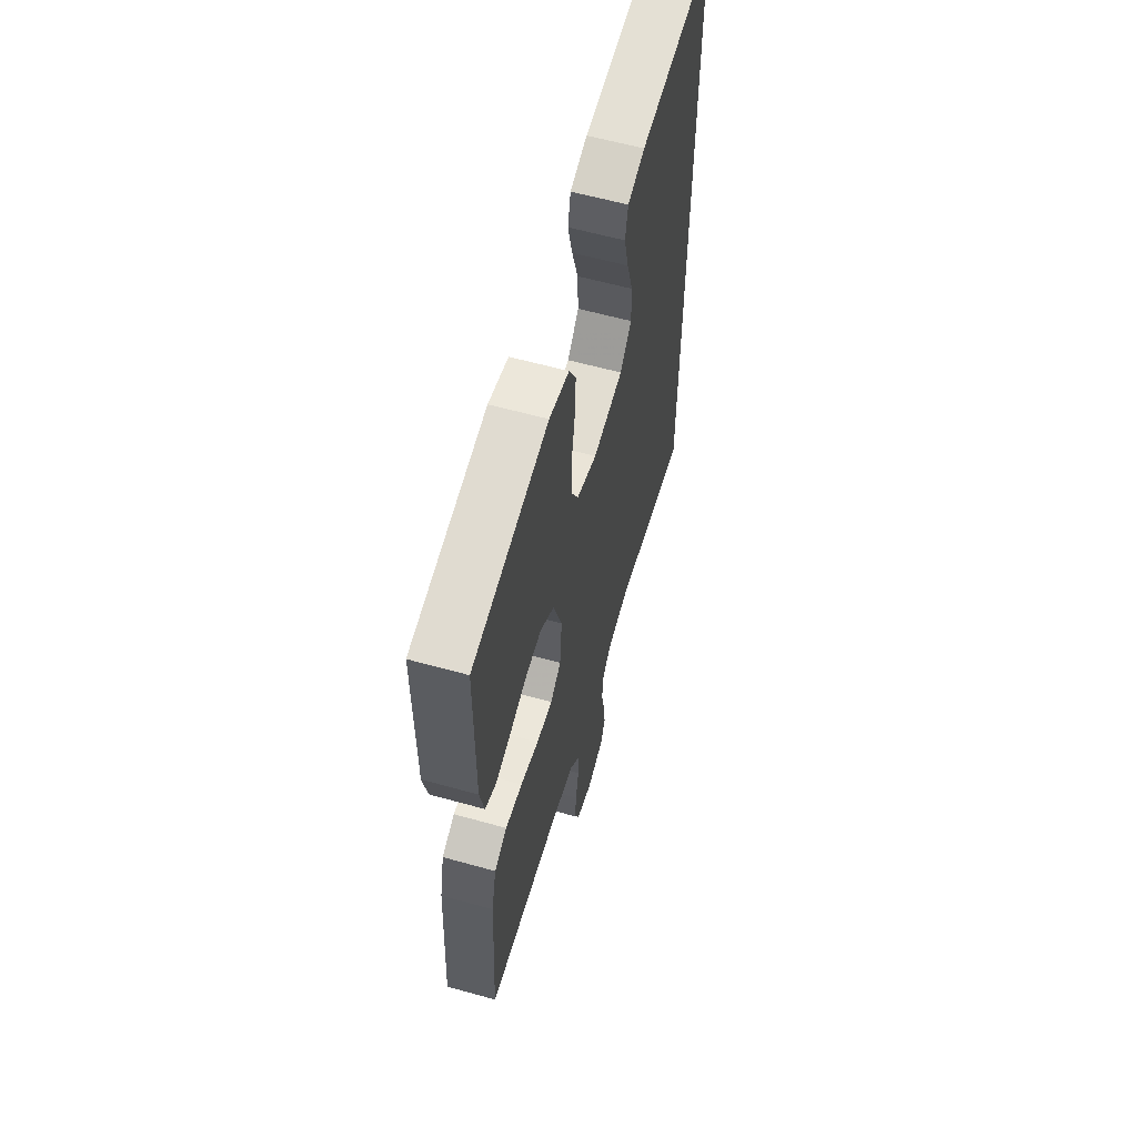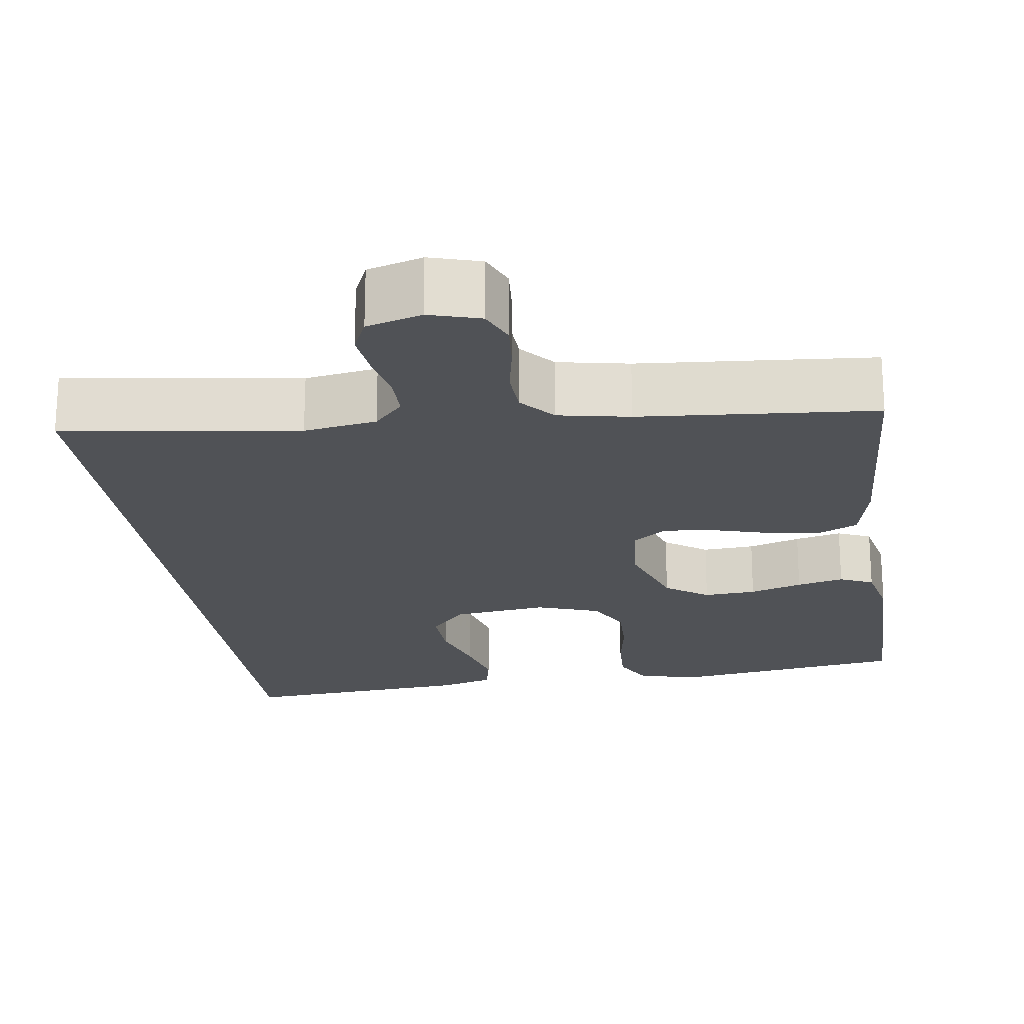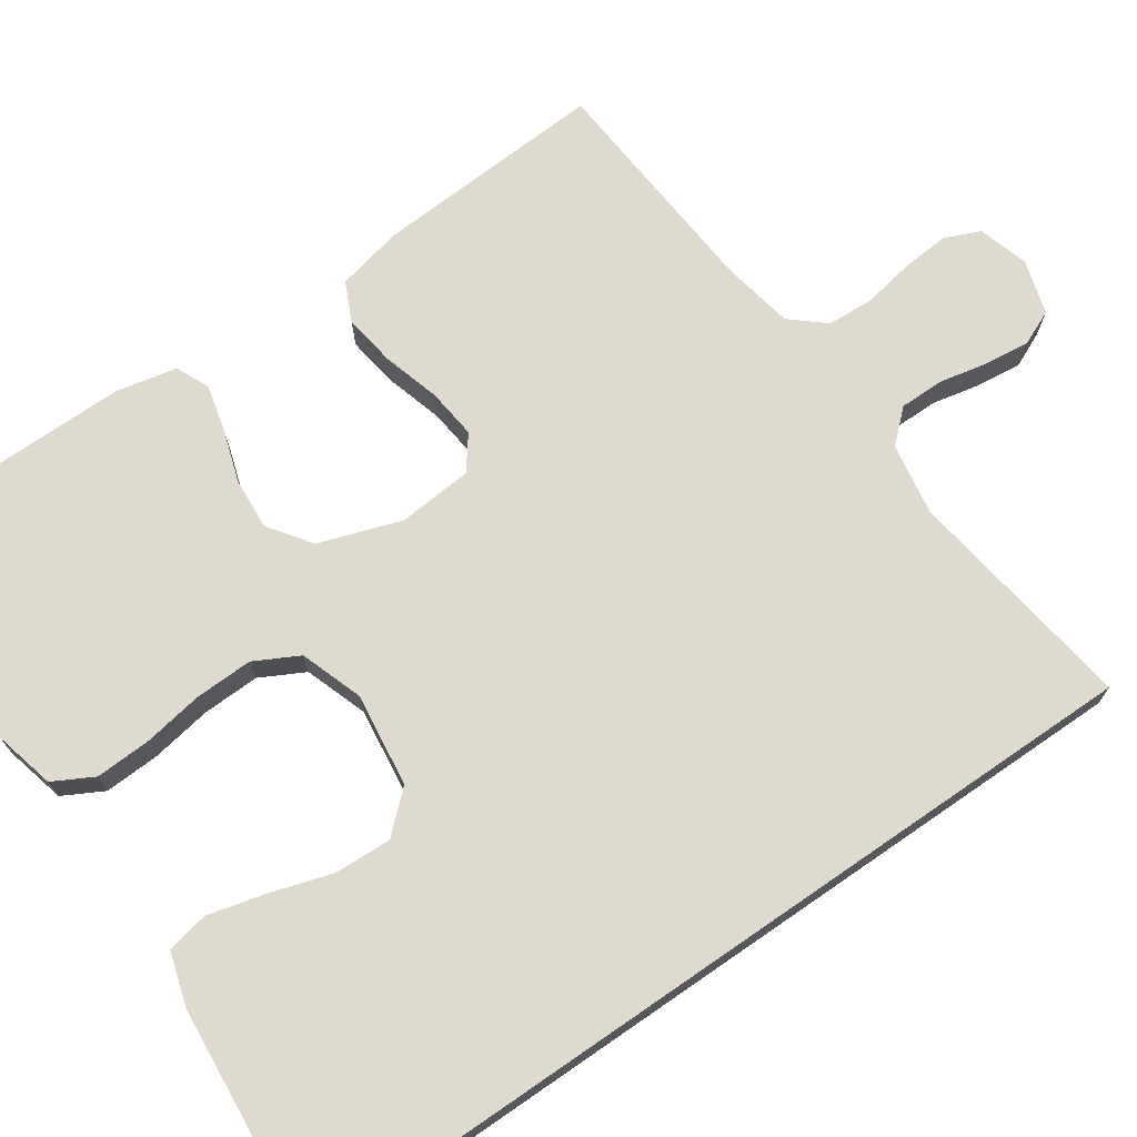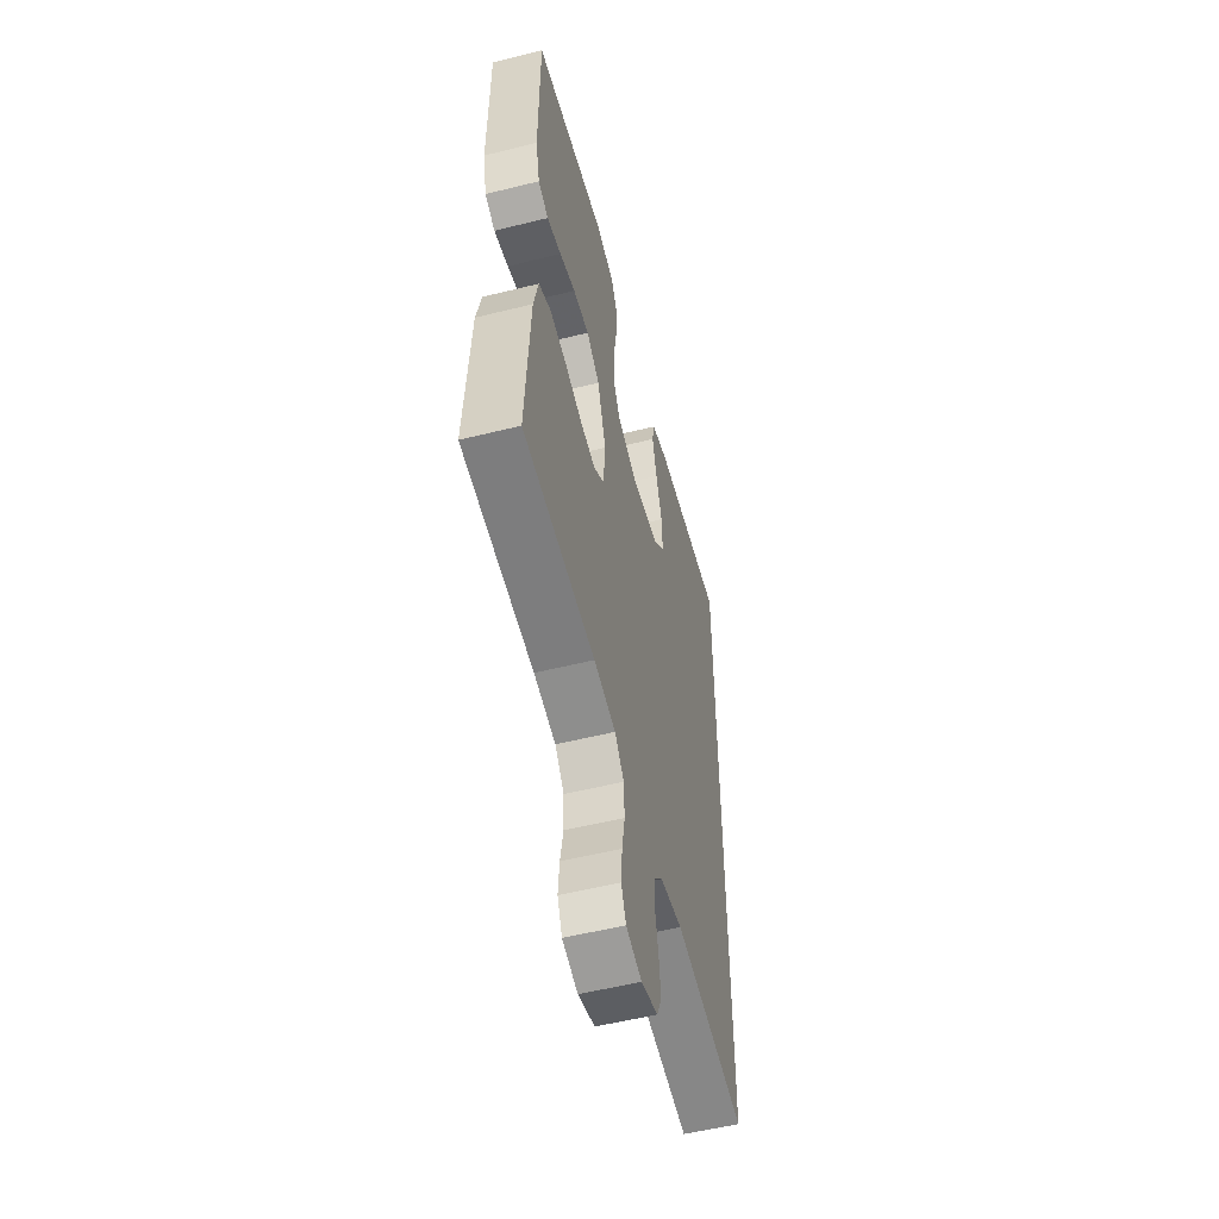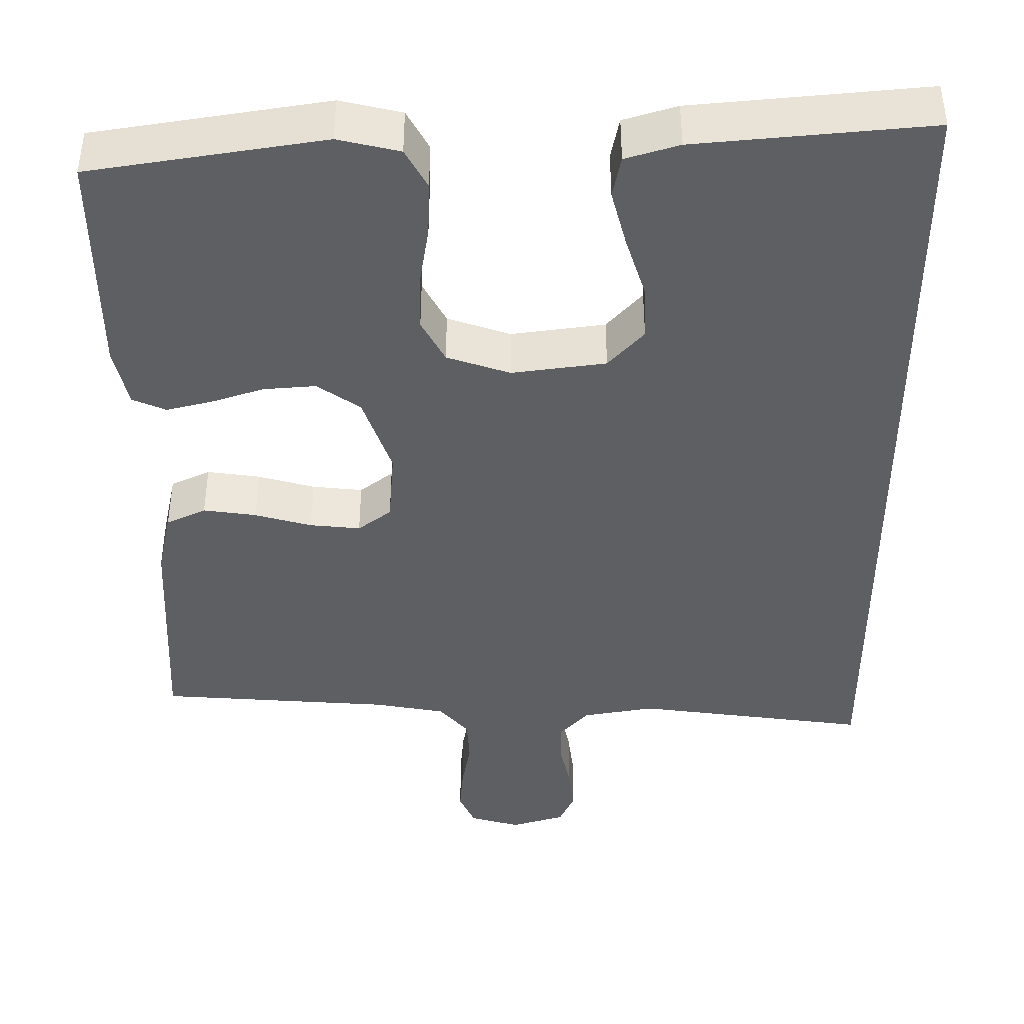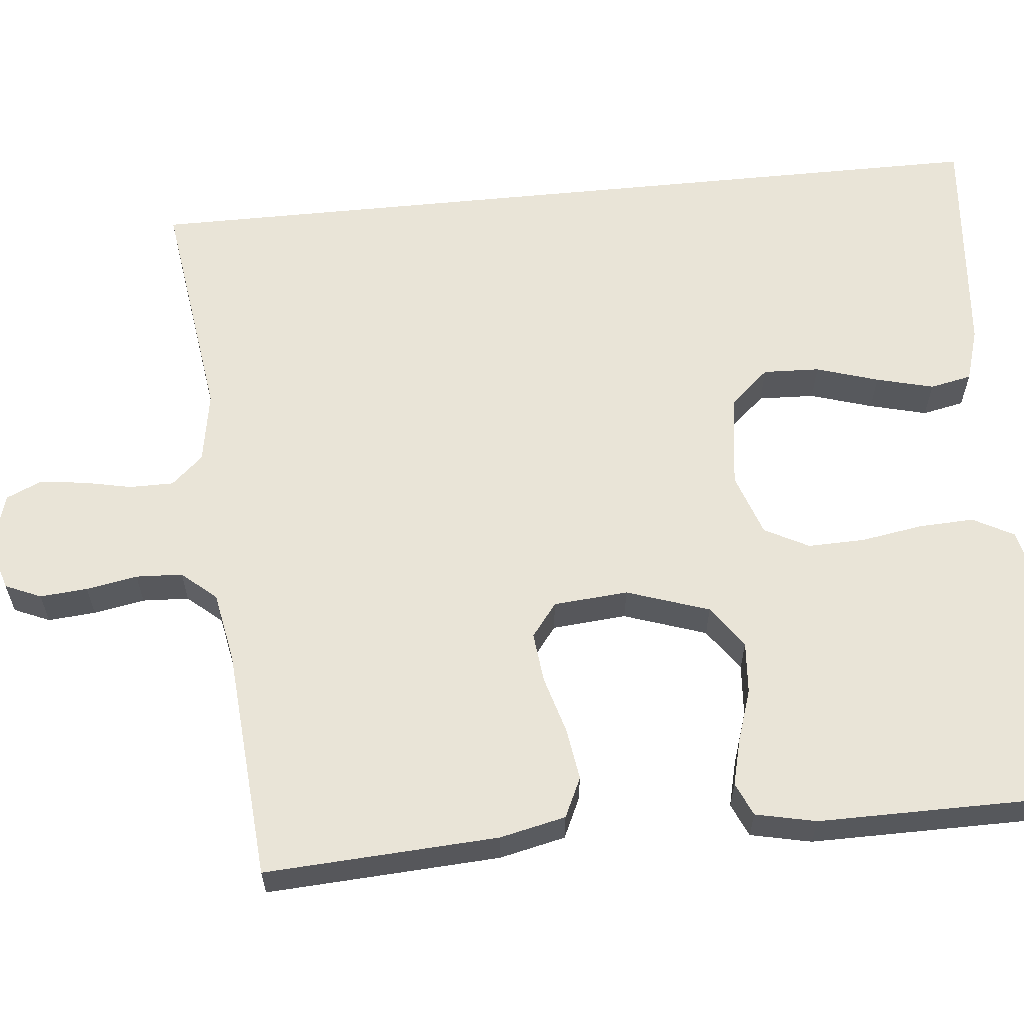
<metadata>
{"format":"obj","ext":"obj","renderer":"f3d","projection":"perspective","resolution":1024,"background":"white","views":[{"elev":60.4,"azim":-74.1,"up":"+Z"},{"elev":-21.0,"azim":-172.1,"up":"+Y"},{"elev":71.3,"azim":55.4,"up":"+Y"},{"elev":-55.0,"azim":-75.3,"up":"+Z"},{"elev":-41.6,"azim":0.4,"up":"+Y"},{"elev":60.9,"azim":-95.7,"up":"+Y"}]}
</metadata>
<code>
v 0.5 0.07 0.563
v 0.5 0.07 -0.577
v 0.2 0.07 -0.535
v 0.107 0.07 -0.551
v 0.07 0.07 -0.592
v 0.07 0.07 -0.649
v 0.083 0.07 -0.711
v 0.09 0.07 -0.77
v 0.07 0.07 -0.815
v 0 0.07 -0.836
v -0.065 0.07 -0.817
v -0.085 0.07 -0.771
v -0.08 0.07 -0.71
v -0.068 0.07 -0.644
v -0.071 0.07 -0.584
v -0.109 0.07 -0.54
v -0.2 0.07 -0.523
v -0.5 0.07 -0.5
v -0.483 0.07 -0.2
v -0.464 0.07 -0.115
v -0.413 0.07 -0.091
v -0.345 0.07 -0.101
v -0.272 0.07 -0.122
v -0.207 0.07 -0.129
v -0.164 0.07 -0.096
v -0.156 0.07 0
v -0.192 0.07 0.106
v -0.247 0.07 0.145
v -0.314 0.07 0.14
v -0.381 0.07 0.118
v -0.441 0.07 0.103
v -0.484 0.07 0.122
v -0.501 0.07 0.2
v -0.5 0.07 0.5
v -0.2 0.07 0.547
v -0.121 0.07 0.528
v -0.093 0.07 0.476
v -0.096 0.07 0.405
v -0.109 0.07 0.326
v -0.111 0.07 0.252
v -0.081 0.07 0.195
v 0 0.07 0.167
v 0.121 0.07 0.183
v 0.167 0.07 0.234
v 0.164 0.07 0.307
v 0.139 0.07 0.387
v 0.12 0.07 0.461
v 0.131 0.07 0.515
v 0.2 0.07 0.536
v 0.5 0 0.563
v 0.5 0 -0.577
v 0.2 0 -0.535
v 0.107 0 -0.551
v 0.07 0 -0.592
v 0.07 0 -0.649
v 0.083 0 -0.711
v 0.09 0 -0.77
v 0.07 0 -0.815
v 0 0 -0.836
v -0.065 0 -0.817
v -0.085 0 -0.771
v -0.08 0 -0.71
v -0.068 0 -0.644
v -0.071 0 -0.584
v -0.109 0 -0.54
v -0.2 0 -0.523
v -0.5 0 -0.5
v -0.483 0 -0.2
v -0.464 0 -0.115
v -0.413 0 -0.091
v -0.345 0 -0.101
v -0.272 0 -0.122
v -0.207 0 -0.129
v -0.164 0 -0.096
v -0.156 0 0
v -0.192 0 0.106
v -0.247 0 0.145
v -0.314 0 0.14
v -0.381 0 0.118
v -0.441 0 0.103
v -0.484 0 0.122
v -0.501 0 0.2
v -0.5 0 0.5
v -0.2 0 0.547
v -0.121 0 0.528
v -0.093 0 0.476
v -0.096 0 0.405
v -0.109 0 0.326
v -0.111 0 0.252
v -0.081 0 0.195
v 0 0 0.167
v 0.121 0 0.183
v 0.167 0 0.234
v 0.164 0 0.307
v 0.139 0 0.387
v 0.12 0 0.461
v 0.131 0 0.515
v 0.2 0 0.536
f 45 46 47 48
f 45 48 49 1
f 36 37 38 39
f 36 39 40
f 35 36 40
f 34 35 40
f 33 34 40 41
f 29 30 31 32
f 29 32 33 41
f 20 21 22 23
f 20 23 24
f 17 18 19 20
f 16 17 20 24
f 15 16 24 25
f 11 12 13 14
f 9 10 11 14
f 9 14 15
f 6 7 8 9
f 6 9 15 25
f 45 1 2 3
f 44 45 3
f 43 44 3 4
f 42 43 4 5
f 28 29 41 42
f 27 28 42
f 26 27 42 5
f 5 6 25 26
f 97 96 95 94
f 50 98 97 94
f 88 87 86 85
f 89 88 85
f 89 85 84
f 89 84 83
f 90 89 83 82
f 81 80 79 78
f 90 82 81 78
f 72 71 70 69
f 73 72 69
f 69 68 67 66
f 73 69 66 65
f 74 73 65 64
f 63 62 61 60
f 63 60 59 58
f 64 63 58
f 58 57 56 55
f 74 64 58 55
f 52 51 50 94
f 52 94 93
f 53 52 93 92
f 54 53 92 91
f 91 90 78 77
f 91 77 76
f 54 91 76 75
f 75 74 55 54
f 1 50 51 2
f 2 51 52 3
f 3 52 53 4
f 4 53 54 5
f 5 54 55 6
f 6 55 56 7
f 7 56 57 8
f 8 57 58 9
f 9 58 59 10
f 10 59 60 11
f 11 60 61 12
f 12 61 62 13
f 13 62 63 14
f 14 63 64 15
f 15 64 65 16
f 16 65 66 17
f 17 66 67 18
f 18 67 68 19
f 19 68 69 20
f 20 69 70 21
f 21 70 71 22
f 22 71 72 23
f 23 72 73 24
f 24 73 74 25
f 25 74 75 26
f 26 75 76 27
f 27 76 77 28
f 28 77 78 29
f 29 78 79 30
f 30 79 80 31
f 31 80 81 32
f 32 81 82 33
f 33 82 83 34
f 34 83 84 35
f 35 84 85 36
f 36 85 86 37
f 37 86 87 38
f 38 87 88 39
f 39 88 89 40
f 40 89 90 41
f 41 90 91 42
f 42 91 92 43
f 43 92 93 44
f 44 93 94 45
f 45 94 95 46
f 46 95 96 47
f 47 96 97 48
f 48 97 98 49
f 49 98 50 1

</code>
